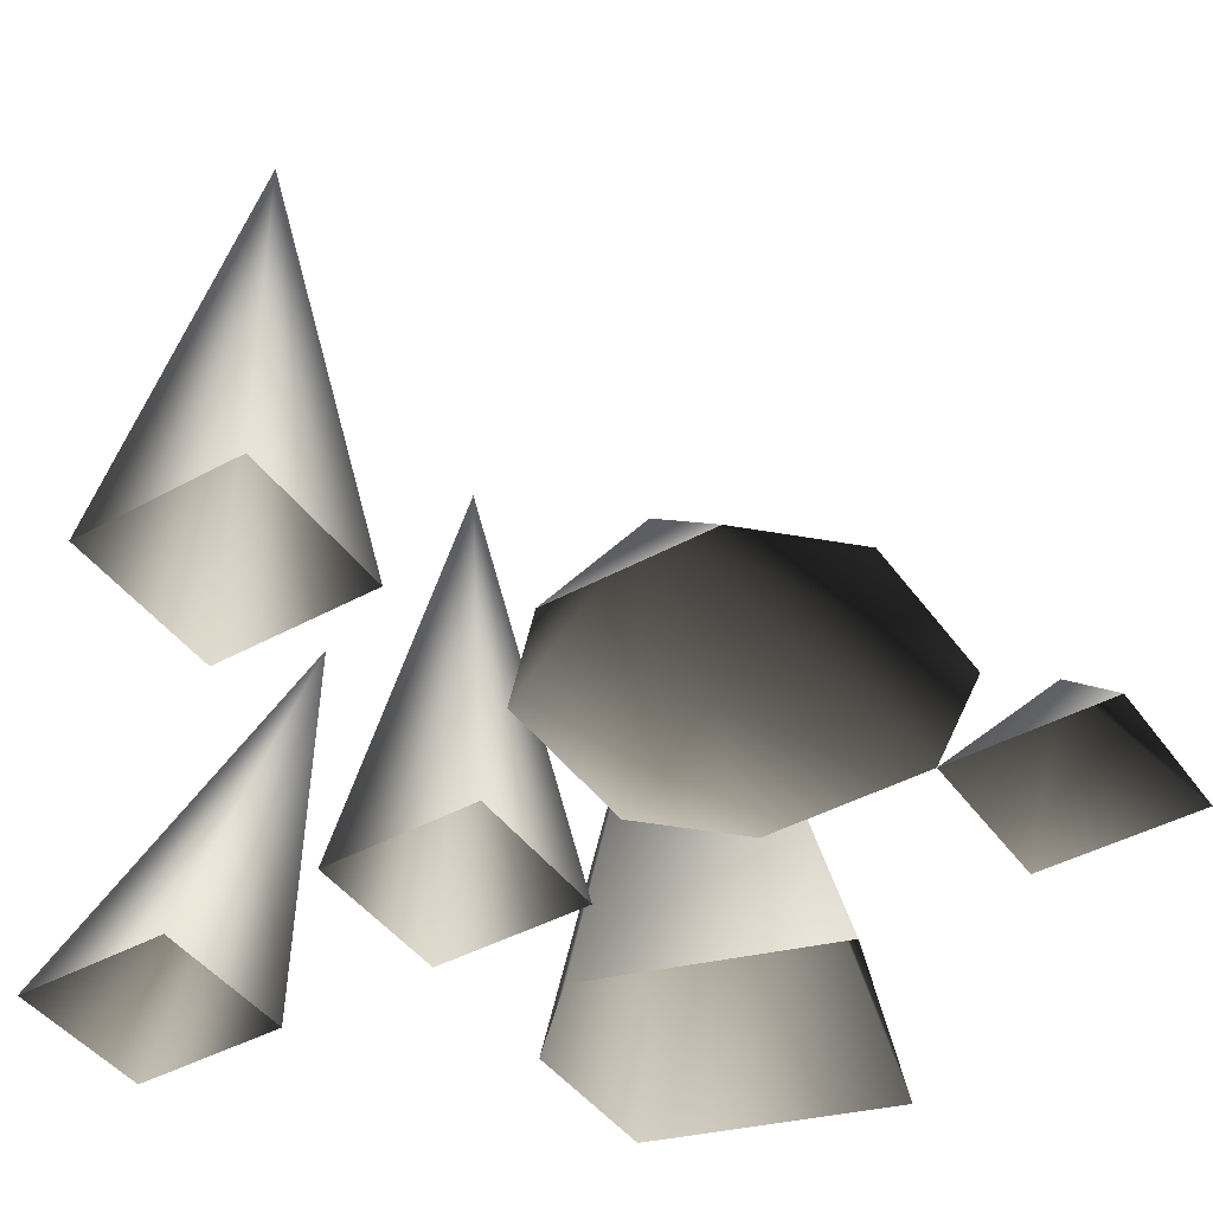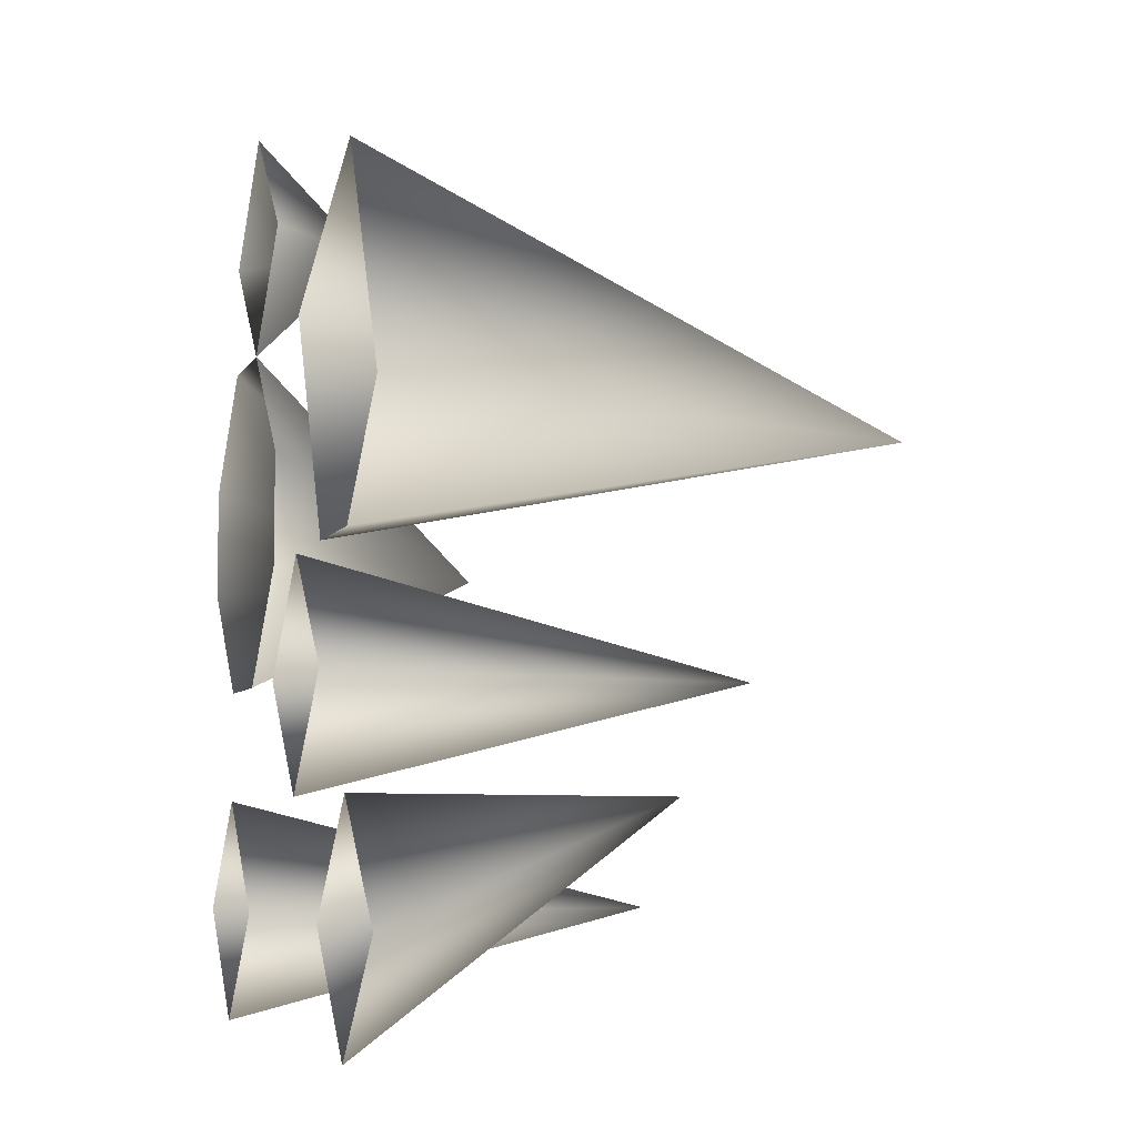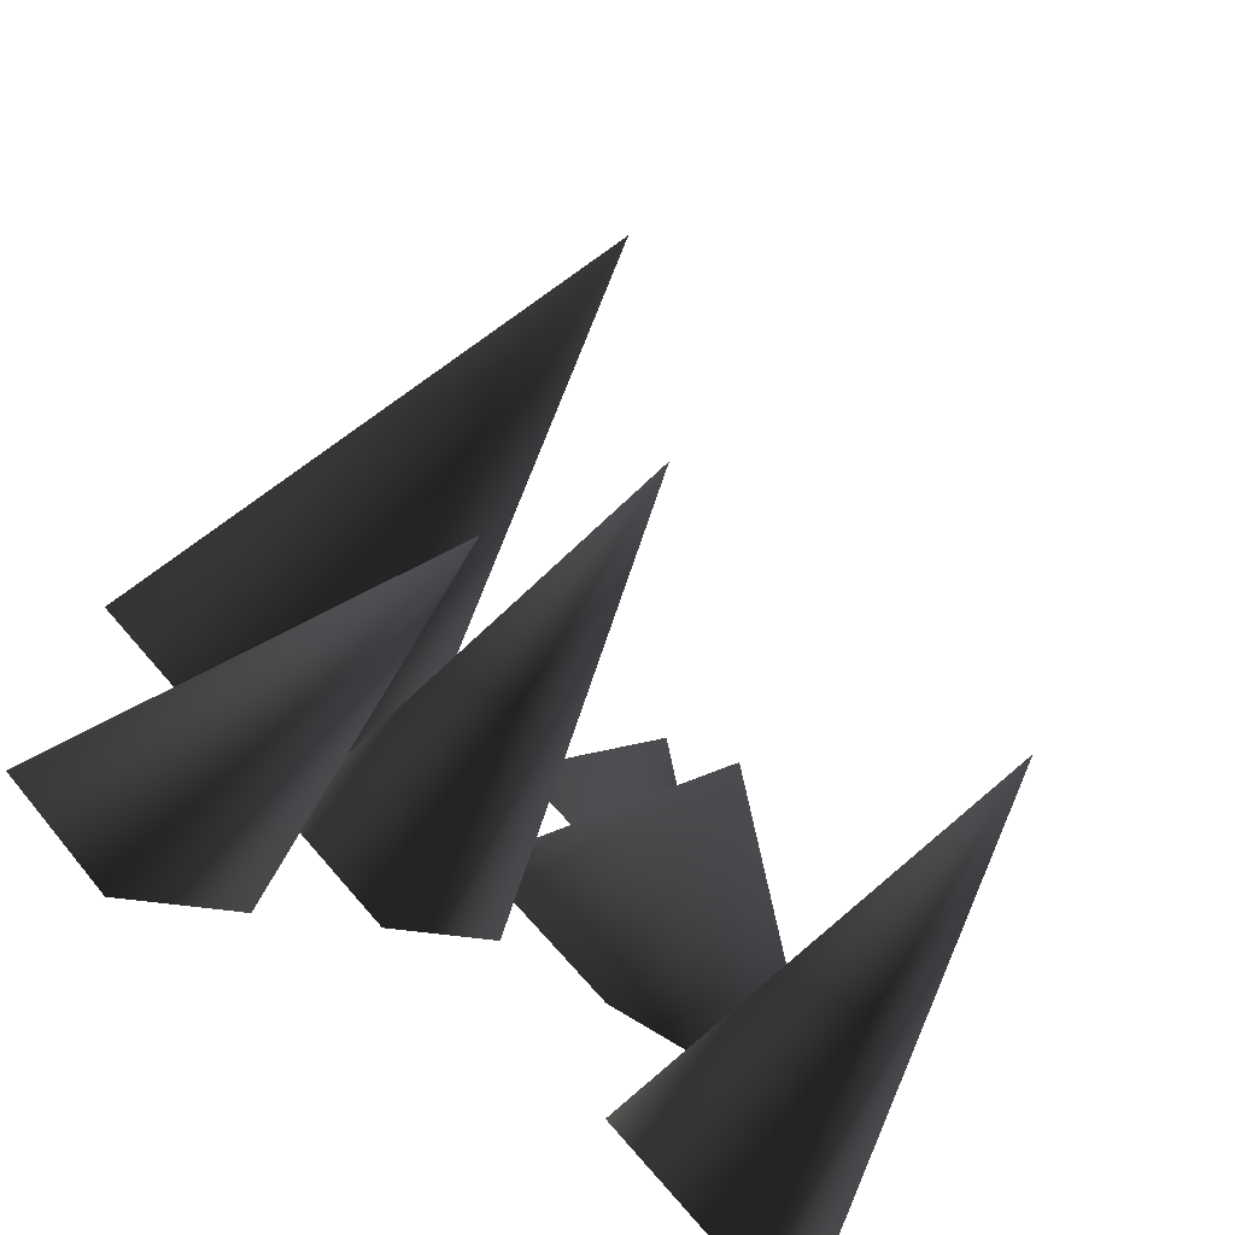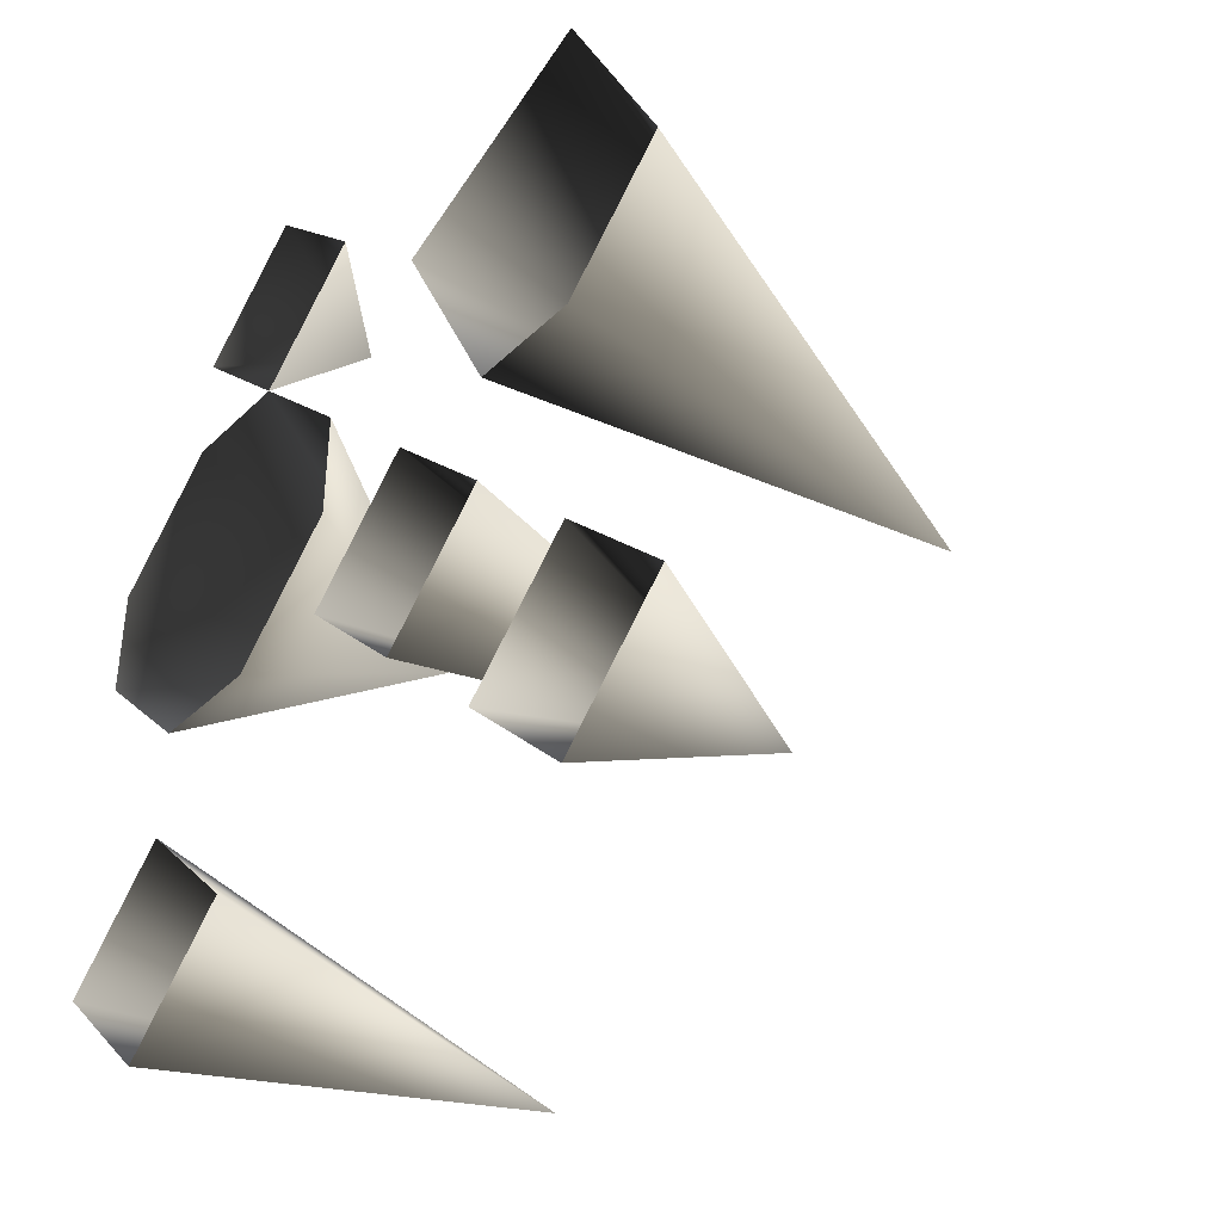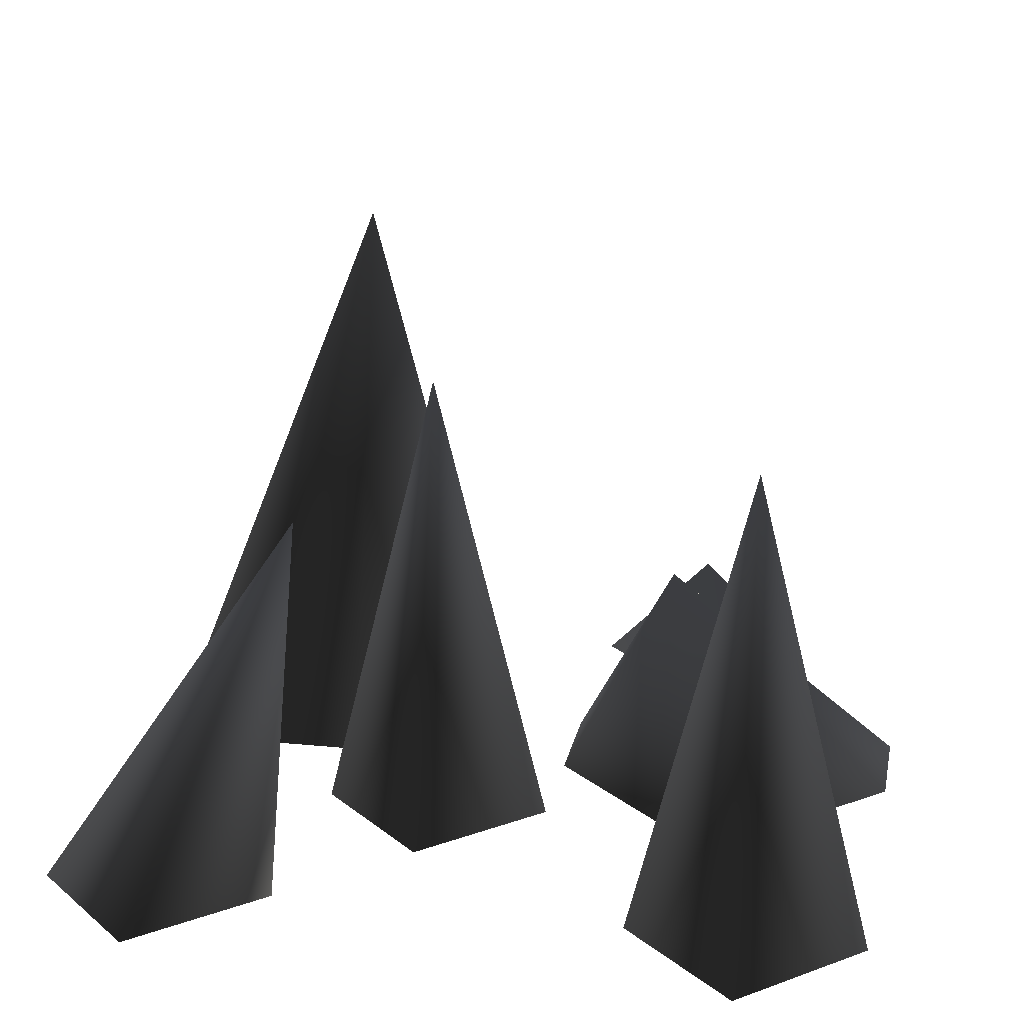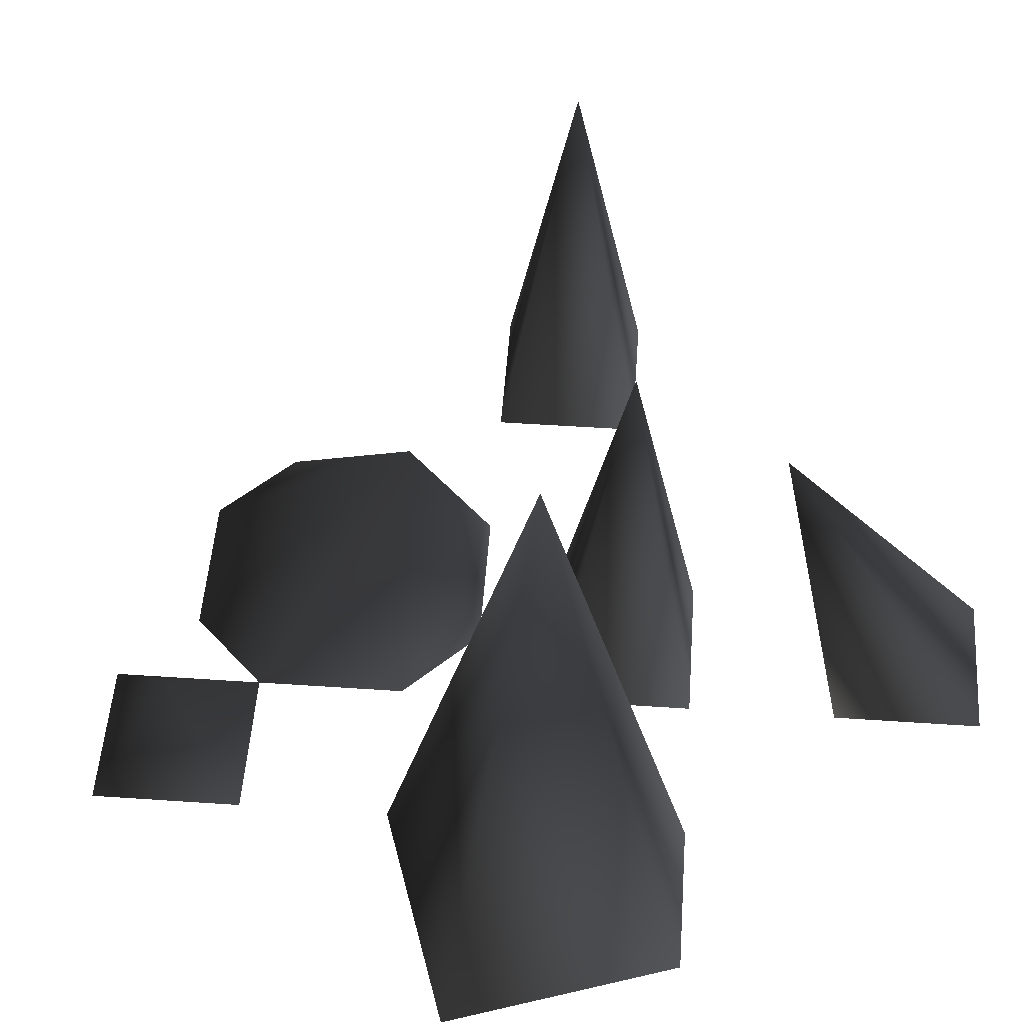
<metadata>
{"format":"obj","ext":"obj","renderer":"f3d","projection":"perspective","resolution":1024,"background":"white","views":[{"elev":-43.1,"azim":-102.0,"up":"+Y"},{"elev":-5.9,"azim":73.1,"up":"+Z"},{"elev":-73.1,"azim":147.3,"up":"+Z"},{"elev":-38.4,"azim":50.0,"up":"+Z"},{"elev":19.3,"azim":-169.3,"up":"+Y"},{"elev":51.7,"azim":49.2,"up":"+Y"}]}
</metadata>
<code>
o 1791
v -48 0 -32
v -32 0 -48
v -48 64 -48
v -64 0 -48
v -48 0 -64
v 16 0 -16
v 0 0 -32
v 0 64 -16
v 0 0 0
v -16 0 -16
v 16 48 -32
v 48 0 -48
v 32 0 -64
v 16 0 -48
v 32 0 -32
v 48 0 16
v 32 0 0
v 16 80 16
v 32 0 48
v 0 0 32
v 16 0 0
v -32 0 64
v -16 0 48
v -32 16 48
v -48 0 48
v -32 0 32
v -48 0 32
v -32 32 0
v -64 0 16
v -64 0 0
v -48 0 -16
v -32 0 -16
v -16 0 0
v -16 0 16
f 1 2 3
f 1 3 4
f 4 3 5
f 5 3 2
f 6 7 8
f 6 8 9
f 9 8 10
f 10 8 7
f 11 12 13
f 11 13 14
f 11 14 15
f 11 15 12
f 16 17 18
f 16 18 19
f 19 18 20
f 20 18 21
f 21 18 17
f 22 23 24
f 22 24 25
f 25 24 26
f 26 24 23
f 27 26 28
f 27 28 29
f 29 28 30
f 30 28 31
f 31 28 32
f 32 28 33
f 33 28 34
f 34 28 26

</code>
